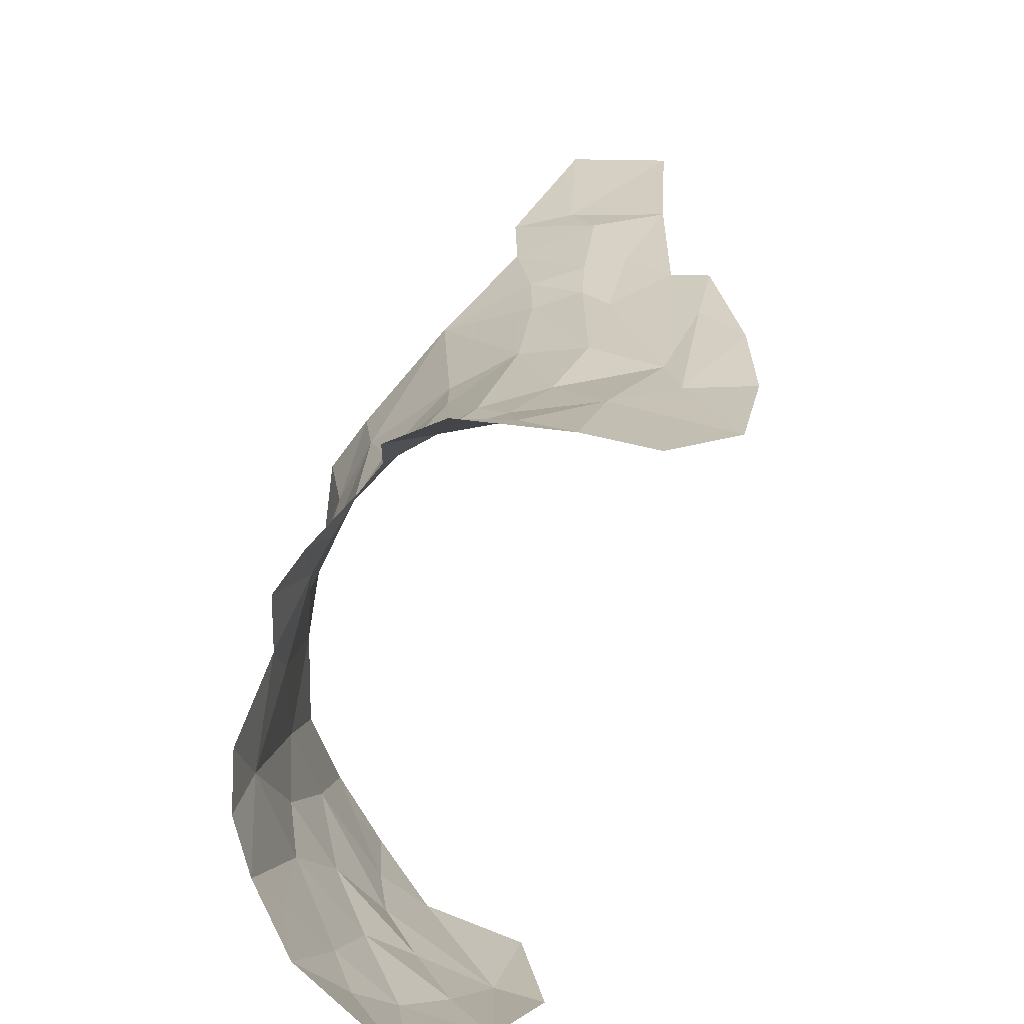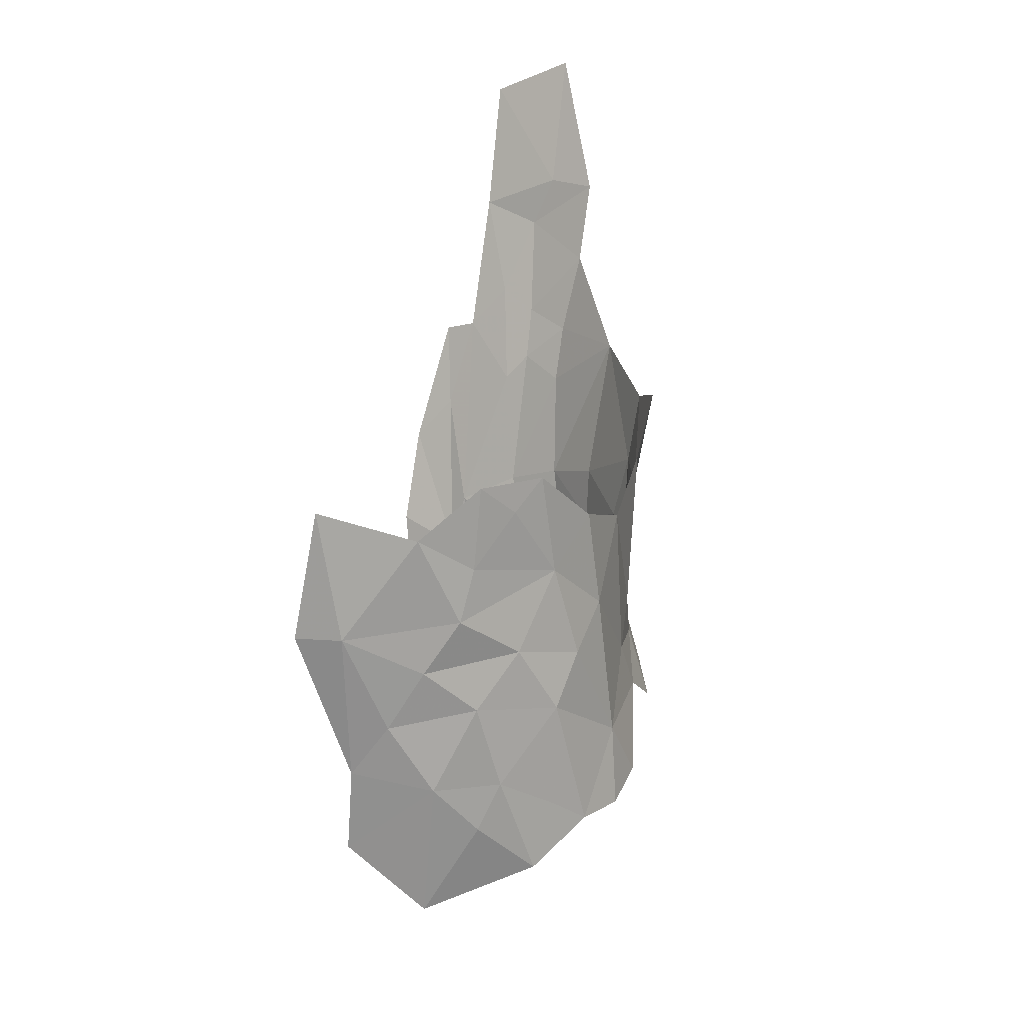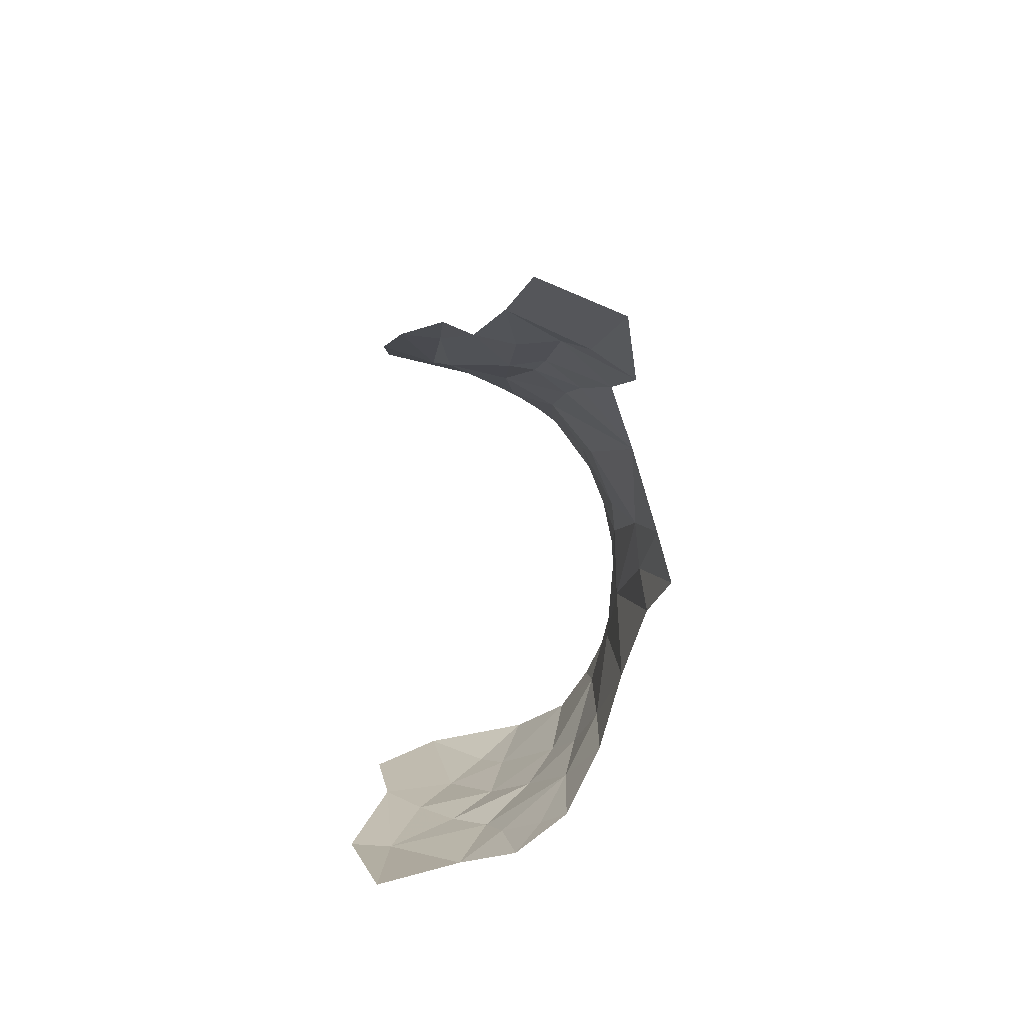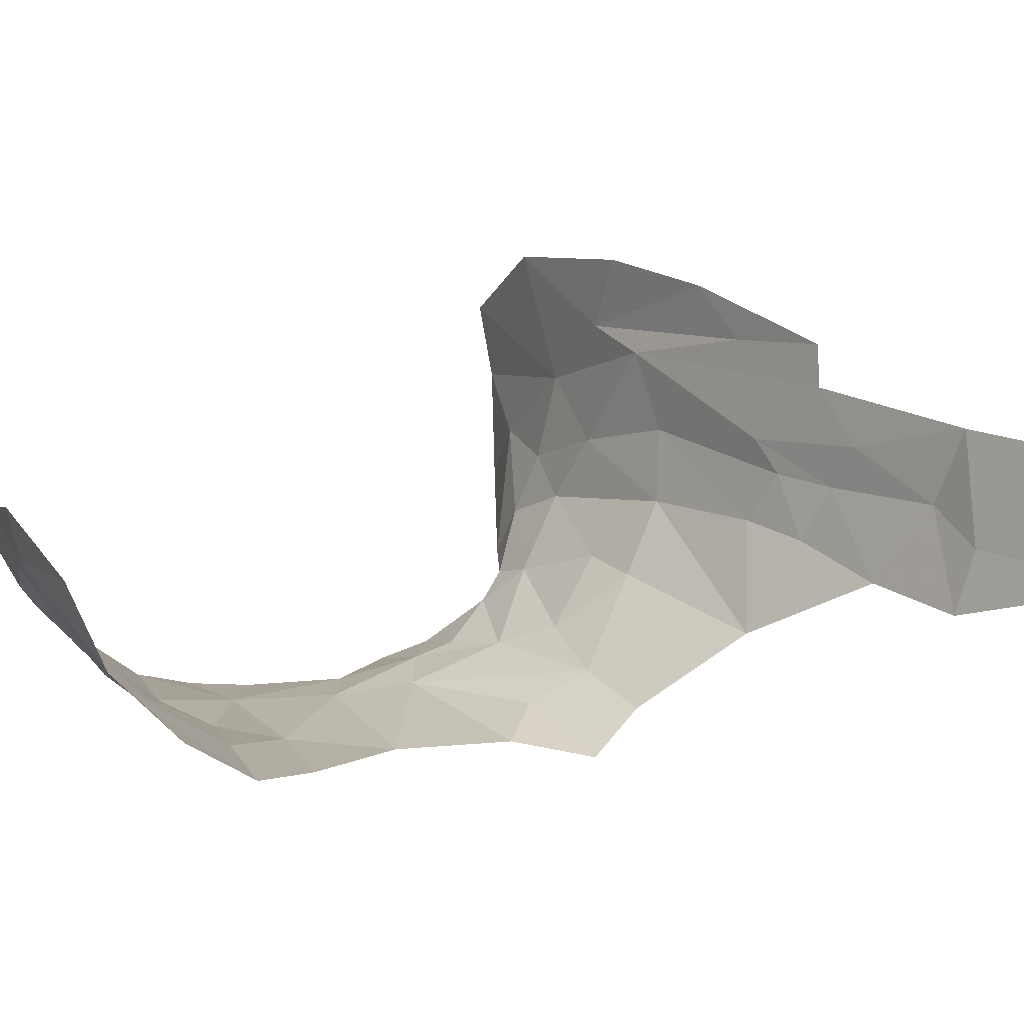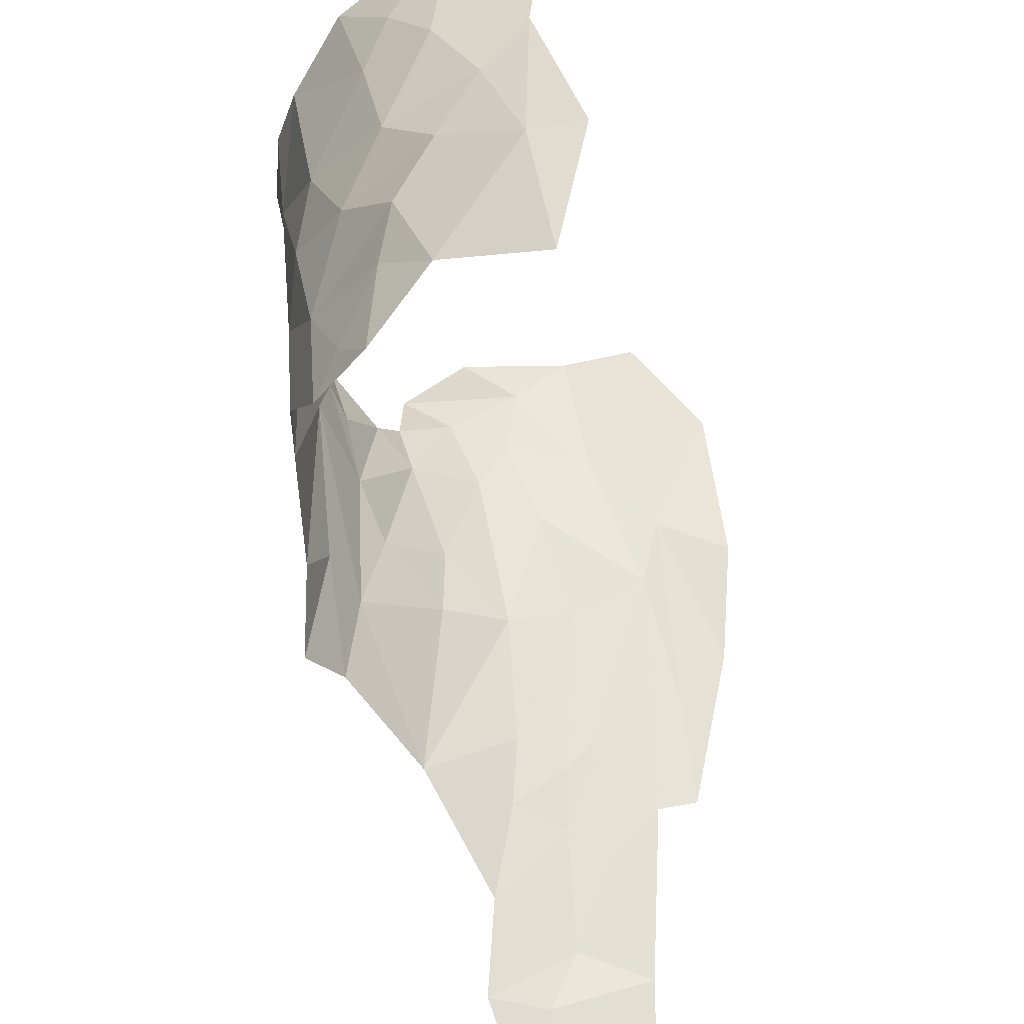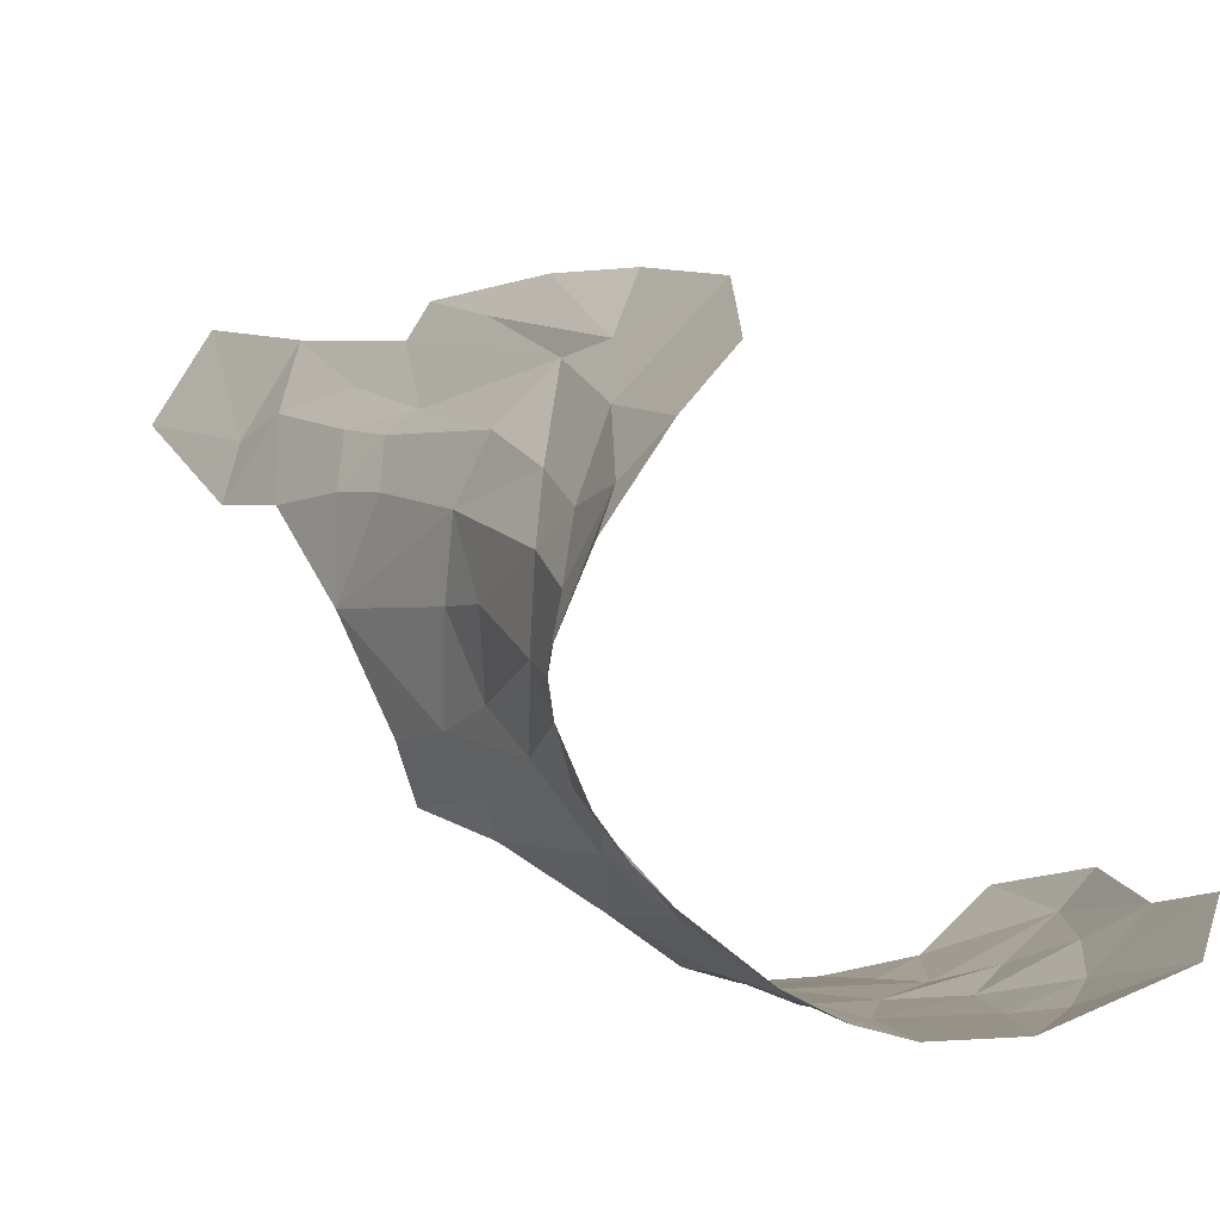
<metadata>
{"format":"obj","ext":"obj","renderer":"f3d","projection":"perspective","resolution":1024,"background":"white","views":[{"elev":74.9,"azim":-156.9,"up":"+Y"},{"elev":-46.9,"azim":9.6,"up":"+Z"},{"elev":35.3,"azim":2.7,"up":"+Z"},{"elev":-74.4,"azim":-71.2,"up":"+Y"},{"elev":-66.9,"azim":-160.8,"up":"+Y"},{"elev":73.4,"azim":138.8,"up":"+Y"}]}
</metadata>
<code>
v 5.399 4.778 -0.1458
v 5.457 4.535 0.0557
v 5.509 4.597 -0.0354
v 5.364 4.851 -0.1857
v 5.326 4.699 -0.0418
v 5.395 4.649 -0.0189
v 5.283 4.569 -0.9475
v 5.35 4.506 -0.9237
v 5.312 4.36 -0.8784
v 5.72 4.577 -0.3228
v 5.682 4.671 -0.3511
v 5.644 4.665 -0.241
v 5.743 4.478 -0.4308
v 5.706 4.473 -0.5668
v 5.696 4.677 -0.5496
v 5.592 4.944 -0.3739
v 5.648 4.875 -0.4151
v 5.644 4.968 -0.4176
v 5.657 4.72 -0.7859
v 5.682 4.684 -0.6499
v 5.666 4.523 -0.6996
v 5.27 4.985 -0.2514
v 5.282 4.816 -0.1356
v 5.588 4.589 -0.846
v 5.628 4.542 -0.7812
v 5.573 4.877 -0.3103
v 5.576 4.71 -0.1784
v 5.627 4.738 -0.281
v 5.496 4.742 -0.1471
v 5.6 4.583 -0.0755
v 5.73 4.556 -0.4022
v 5.601 4.781 -0.9064
v 5.509 4.328 -0.7993
v 5.537 4.223 -0.7457
v 5.442 4.254 -0.8049
v 5.549 4.477 -0.829
v 5.615 4.406 -0.7401
v 5.706 4.853 -0.6046
v 5.696 4.832 -0.5356
v 5.689 4.756 -0.5446
v 5.348 4.805 -1.03
v 5.398 4.612 -0.9619
v 5.254 4.687 -0.9888
v 5.639 4.323 0.16
v 5.56 4.224 0.3282
v 5.687 4.174 0.2993
v 5.705 4.317 0.1145
v 5.339 5.102 -0.3396
v 5.432 4.937 -0.2618
v 5.62 4.263 -0.6928
v 5.672 4.384 -0.6527
v 5.689 4.701 -0.4294
v 5.685 4.758 -0.4941
v 5.529 4.942 -0.3195
v 5.505 5.04 -0.3517
v 5.515 4.373 0.193
v 5.525 4.482 0.0717
v 5.505 4.847 -0.2434
v 5.45 4.697 -0.9751
v 5.479 4.386 -0.844
v 5.415 4.441 -0.8857
v 5.551 4.565 -0.023
v 5.595 4.389 0.134
v 5.671 4.415 0.0415
v 5.57 4.504 0.031
v 5.576 4.285 -0.7358
v 5.479 4.522 -0.8941
v 5.493 4.646 -0.9351
v 5.562 4.729 -0.9156
v 5.567 5.101 -0.396
v 5.708 4.491 -0.1188
v 5.689 4.769 -0.6516
v 5.433 5.094 -0.354
v 5.309 4.187 -0.7939
v 5.244 4.353 -0.8691
v 5.641 4.824 -0.3786
v 5.665 4.831 -0.4442
v 5.409 4.548 0.0697
v 5.779 4.432 -0.3362
v 5.754 4.483 -0.2732
v 5.518 4.8 -0.9759
v 5.676 4.826 -0.7819
v 5.646 4.818 -0.8522
v 5.624 4.514 -0.0227
f 1 2 3
f 4 5 6
f 7 8 9
f 10 11 12
f 13 14 15
f 16 17 18
f 19 20 21
f 4 22 23
f 24 19 25
f 26 27 28
f 29 30 27
f 13 15 31
f 32 19 24
f 33 34 35
f 36 25 37
f 38 39 40
f 41 42 43
f 44 45 46
f 44 46 47
f 29 1 3
f 48 22 49
f 50 37 51
f 15 52 10
f 40 39 53
f 54 55 49
f 16 18 55
f 2 56 57
f 26 58 27
f 54 49 58
f 7 43 42
f 36 24 25
f 42 41 59
f 42 8 7
f 36 37 60
f 60 61 36
f 60 9 61
f 14 21 20
f 51 37 21
f 3 62 29
f 63 47 64
f 65 63 64
f 57 56 63
f 37 66 33
f 37 50 66
f 4 49 22
f 1 58 49
f 67 42 68
f 67 8 42
f 68 24 67
f 69 32 24
f 18 70 55
f 71 27 30
f 12 28 27
f 63 44 47
f 63 56 44
f 72 20 19
f 15 14 20
f 73 55 70
f 73 49 55
f 9 74 75
f 9 35 74
f 9 60 35
f 51 21 14
f 76 52 77
f 28 12 11
f 6 5 78
f 5 4 23
f 12 71 10
f 12 27 71
f 57 3 2
f 65 62 3
f 56 45 44
f 7 9 75
f 16 26 76
f 54 58 26
f 10 31 15
f 40 15 20
f 40 52 15
f 21 25 19
f 21 37 25
f 79 31 80
f 79 13 31
f 69 81 32
f 59 41 81
f 68 69 24
f 68 81 69
f 76 28 11
f 76 26 28
f 19 82 72
f 19 32 83
f 68 59 81
f 68 42 59
f 8 61 9
f 8 67 61
f 52 53 77
f 52 40 53
f 84 64 71
f 84 65 64
f 4 1 49
f 4 6 1
f 34 66 50
f 34 33 66
f 2 6 78
f 2 1 6
f 36 67 24
f 36 61 67
f 58 29 27
f 58 1 29
f 40 72 38
f 40 20 72
f 39 77 53
f 16 54 26
f 16 55 54
f 52 11 10
f 52 76 11
f 65 57 63
f 65 3 57
f 82 19 83
f 48 49 73
f 60 33 35
f 60 37 33
f 10 80 31
f 10 71 80
f 84 62 65
f 30 29 62
f 30 84 71
f 30 62 84
f 76 17 16
f 76 77 17

</code>
